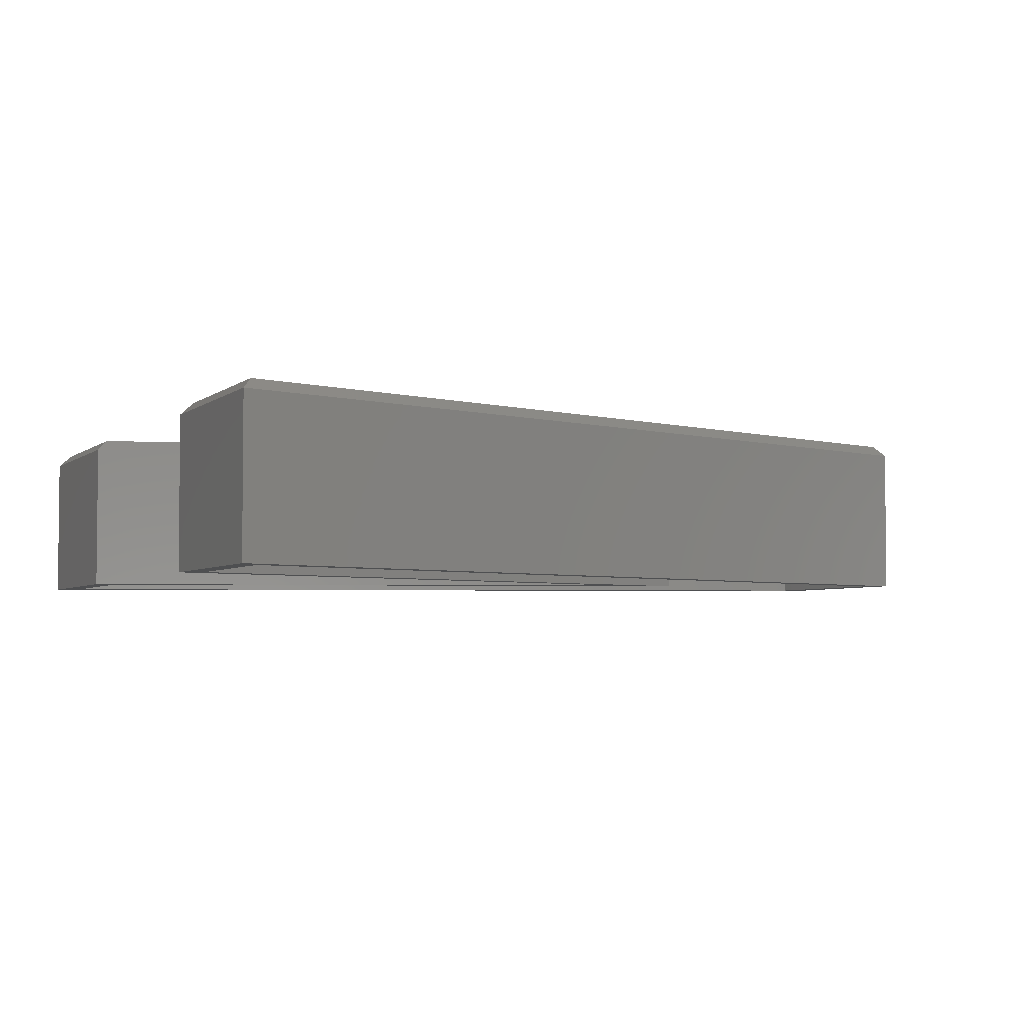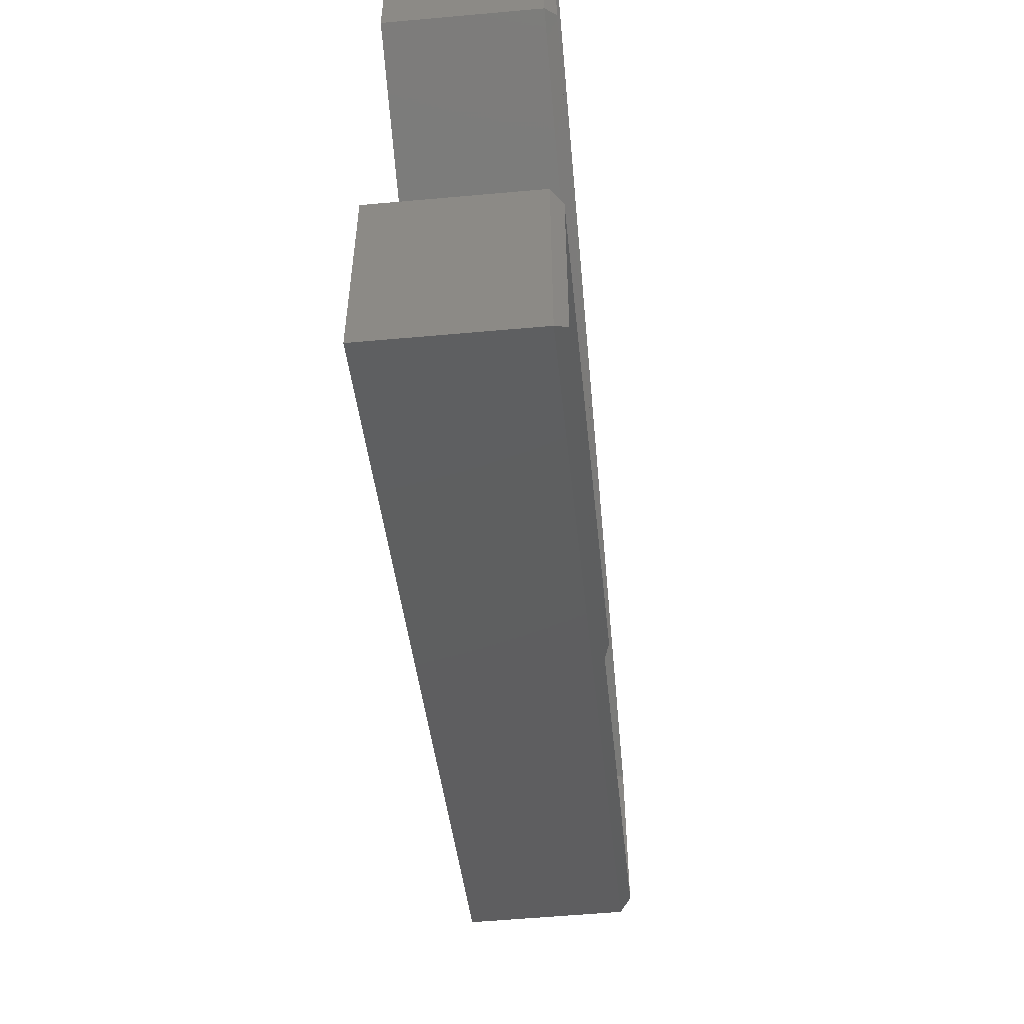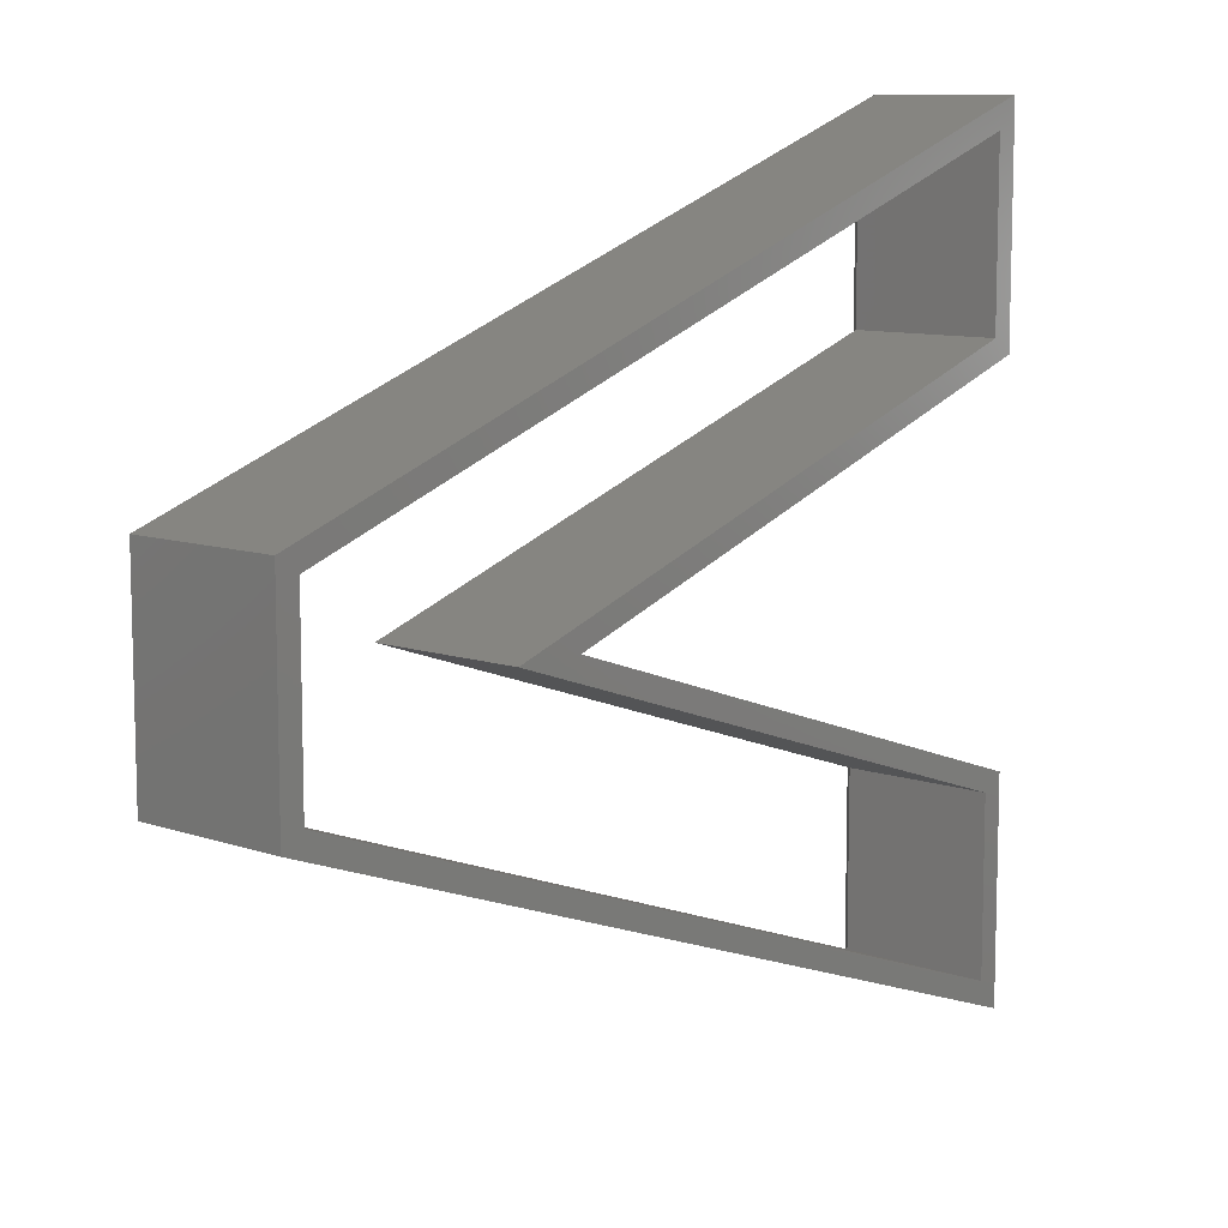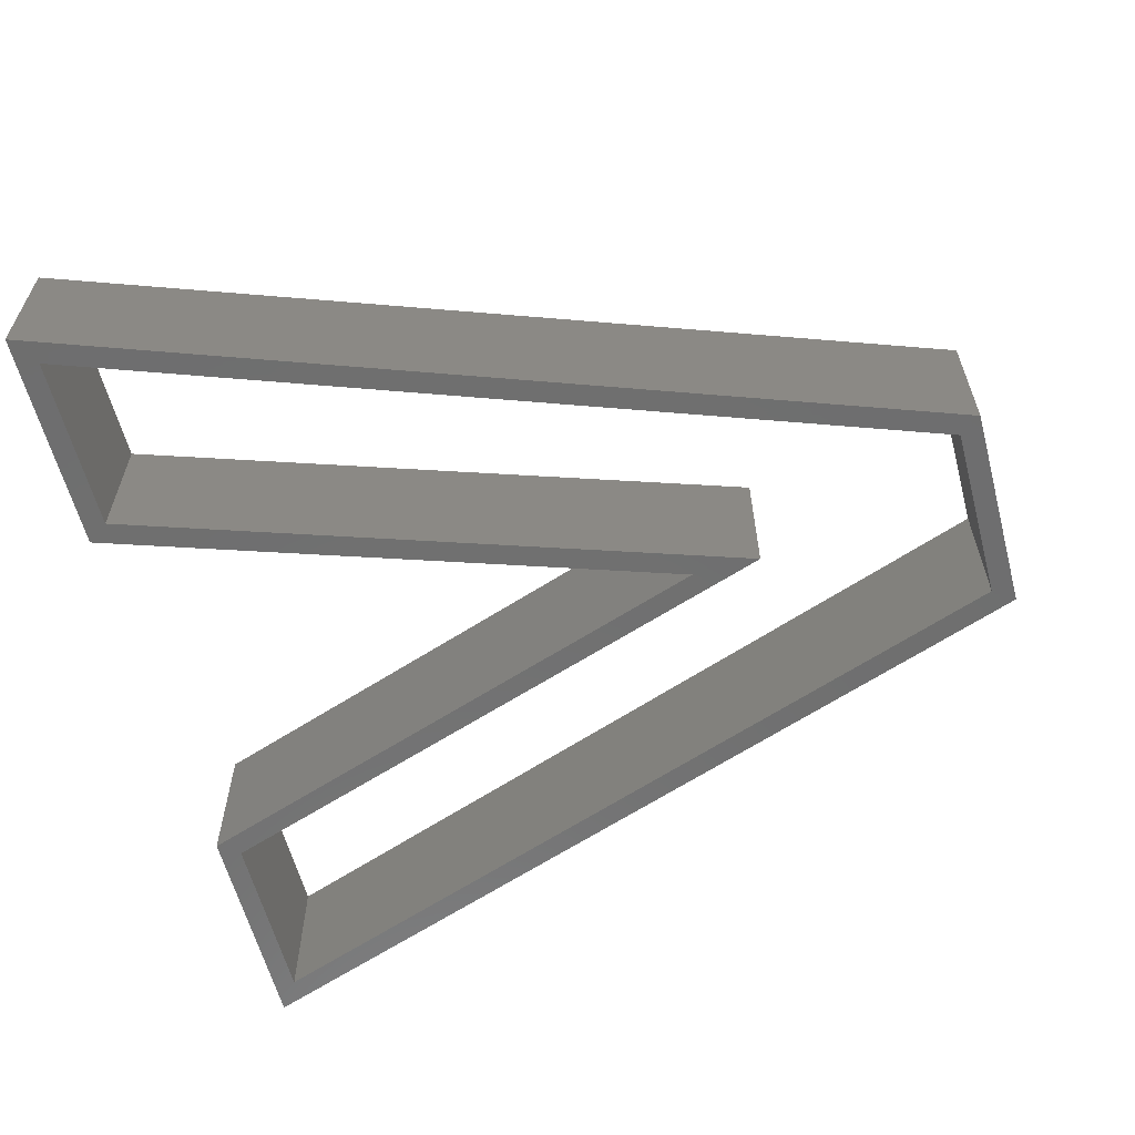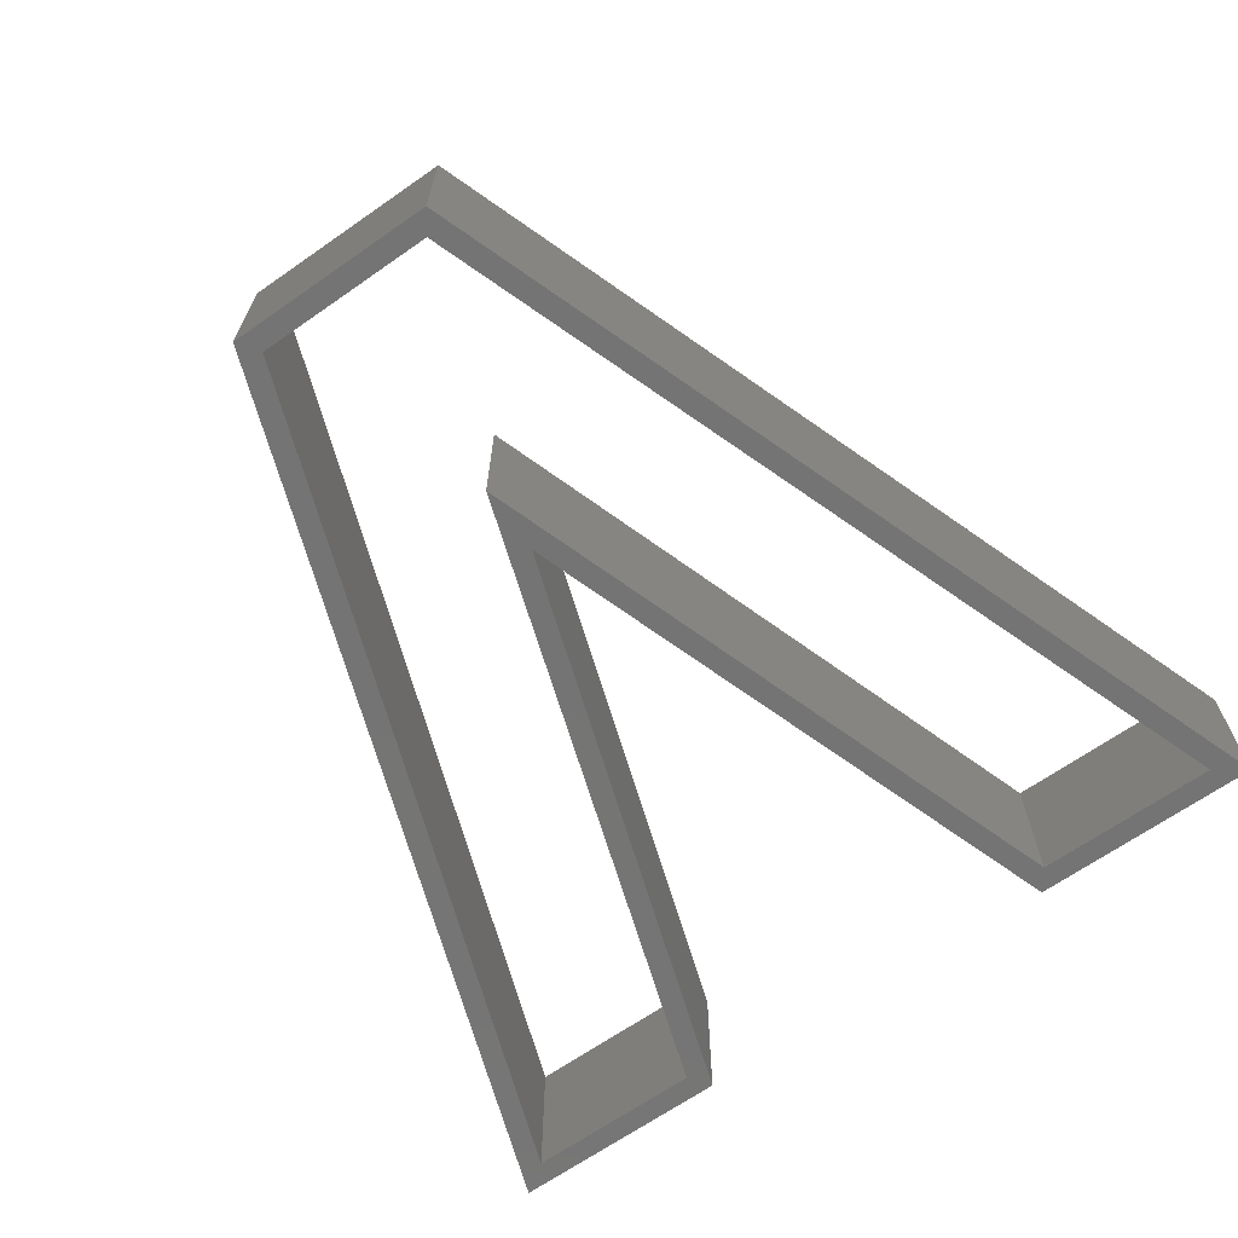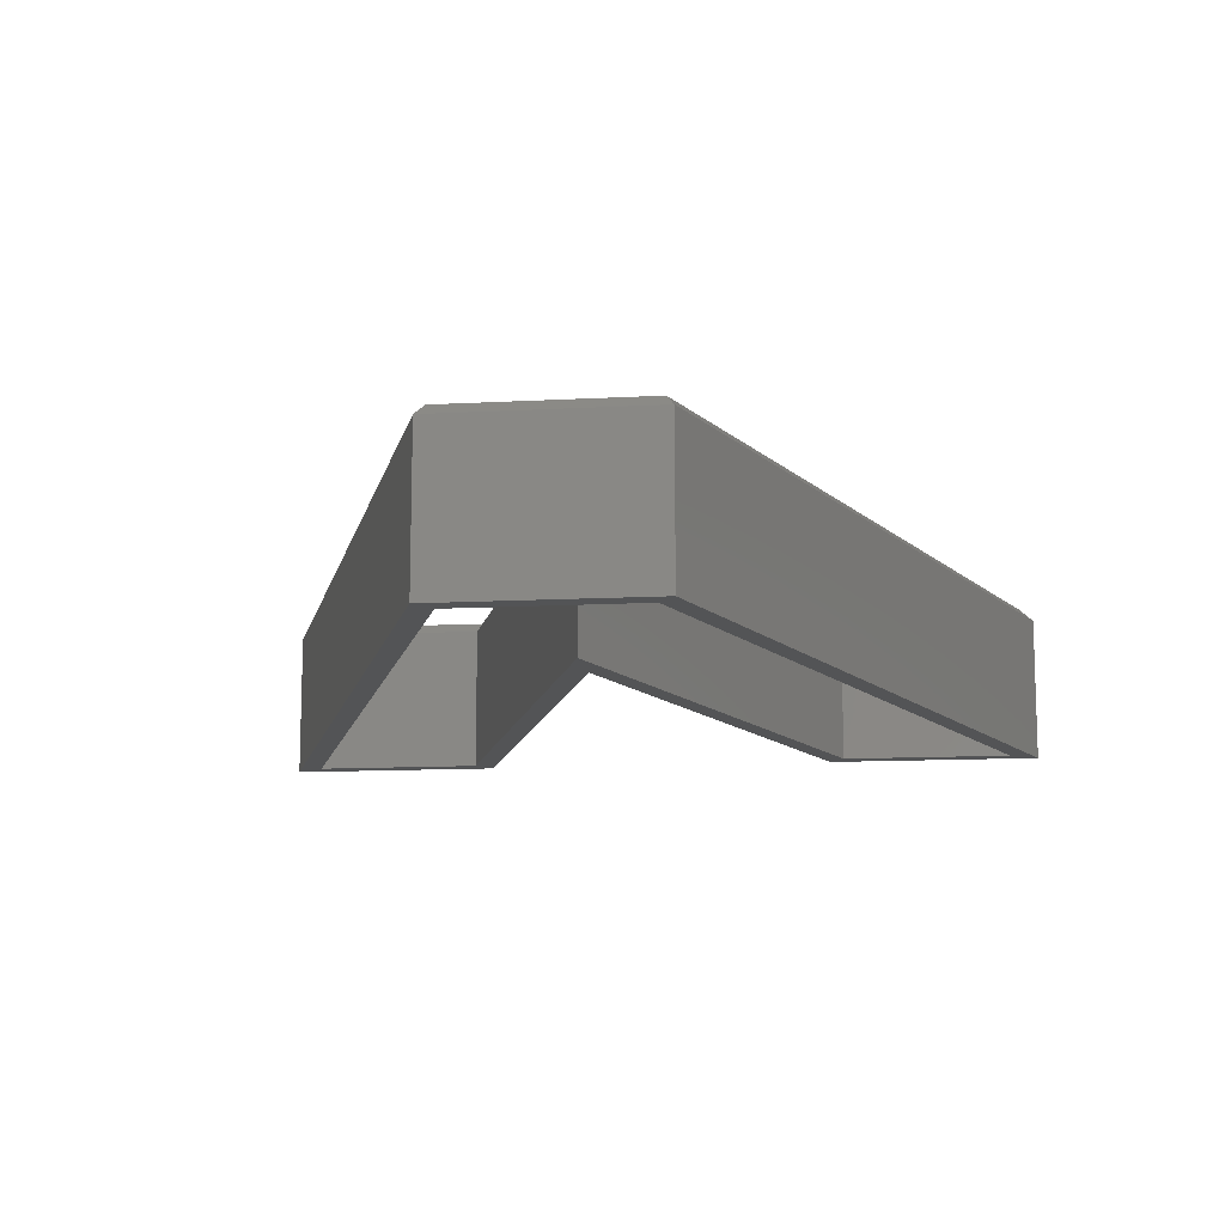
<metadata>
{"format":"stl","ext":"stl","renderer":"f3d","projection":"perspective","resolution":1024,"background":"white","views":[{"elev":-3.9,"azim":-23.3,"up":"+Z"},{"elev":-56.3,"azim":-84.6,"up":"+Y"},{"elev":9.7,"azim":131.8,"up":"+Y"},{"elev":-60.8,"azim":14.8,"up":"+Z"},{"elev":-66.8,"azim":125.0,"up":"+Z"},{"elev":-12.1,"azim":97.3,"up":"+Z"}]}
</metadata>
<code>
# stl→obj: 60 verts, 120 faces
v 0.98 16.33 16.5
v -37.59 30.11 16.5
v -0.01 15.63 15.51
v -37.59 29.06 15.51
v -75.17 42.49 15.51
v -76.16 43.9 16.5
v -76.16 25.33 16.5
v -75.17 26.04 15.51
v -75.17 -11.39 15.51
v -47.36 -2.188 15.51
v -76.16 -10.68 16.5
v -22.65 7.03 16.5
v -19.54 7.015 15.51
v -49.4 16.18 16.5
v -47.36 16.53 15.51
v -75.17 -27.49 15.51
v -76.16 -28.9 16.5
v 0.98 -1.27 16.5
v -0.01 -0.5729 15.51
v -37.59 -15.08 16.5
v -37.59 -14.03 15.51
v -0.01 15.63 1.501
v -37.59 29.06 1.501
v -75.17 42.49 1.501
v -75.17 26.04 1.501
v -47.36 16.53 1.501
v -19.54 7.015 1.501
v -47.36 -2.188 1.501
v -75.17 -11.39 1.501
v -49.45 16.17 16.5
v -76.18 25.31 16.5
v -22.71 7.031 16.5
v -76.18 -10.66 16.5
v -76.18 -28.92 16.5
v -37.59 -15.1 16.5
v 1 -1.284 16.5
v 1 16.34 16.5
v -37.59 30.13 16.5
v -76.18 43.93 16.5
v -77.17 45.33 15.51
v -37.59 31.18 15.51
v 1.99 17.04 15.51
v -77.17 24.61 15.51
v -25.82 7.046 15.51
v 1.99 -1.981 15.51
v -77.17 -9.946 15.51
v -77.17 -30.33 15.51
v -37.59 -16.16 15.51
v 1.99 -1.981 1.501
v -37.59 -16.16 1.501
v -77.17 -30.33 1.501
v -77.17 -9.946 1.501
v -25.82 7.046 1.501
v -77.17 24.61 1.501
v -75.17 -27.49 1.501
v -37.59 -14.03 1.501
v -0.01 -0.5729 1.501
v -77.17 45.33 1.501
v -37.59 31.18 1.501
v 1.99 17.04 1.501
f 1 2 3
f 3 2 4
f 4 2 5
f 5 2 6
f 6 7 5
f 5 7 8
f 9 10 11
f 11 10 12
f 12 10 13
f 7 14 8
f 8 14 15
f 15 14 12
f 13 15 12
f 9 11 16
f 16 11 17
f 18 19 20
f 20 19 21
f 16 20 21
f 16 17 20
f 19 18 3
f 3 18 1
f 3 4 22
f 22 4 23
f 23 4 5
f 24 23 5
f 5 8 24
f 24 8 25
f 8 15 25
f 25 15 26
f 26 15 13
f 27 26 13
f 13 10 27
f 27 10 28
f 28 10 9
f 29 28 9
f 30 7 31
f 30 14 7
f 30 32 14
f 14 32 12
f 12 32 11
f 11 32 33
f 17 33 34
f 35 17 34
f 35 20 17
f 35 18 20
f 35 36 18
f 18 36 1
f 1 36 37
f 38 1 37
f 38 2 1
f 38 6 2
f 38 39 6
f 6 39 31
f 7 6 31
f 11 33 17
f 40 39 41
f 41 39 38
f 37 41 38
f 37 42 41
f 31 43 30
f 30 43 44
f 32 30 44
f 36 45 37
f 37 45 42
f 46 33 44
f 44 33 32
f 47 34 46
f 46 34 33
f 45 36 48
f 48 36 35
f 34 48 35
f 34 47 48
f 40 43 39
f 39 43 31
f 45 48 49
f 49 48 50
f 50 48 47
f 51 50 47
f 47 46 51
f 51 46 52
f 46 44 52
f 52 44 53
f 44 43 53
f 53 43 54
f 9 16 29
f 29 16 55
f 16 21 55
f 55 21 56
f 56 21 19
f 57 56 19
f 43 40 54
f 54 40 58
f 40 41 58
f 58 41 59
f 59 41 42
f 60 59 42
f 19 3 57
f 57 3 22
f 42 45 60
f 60 45 49
f 22 49 57
f 22 60 49
f 22 59 60
f 22 23 59
f 59 23 24
f 58 24 54
f 58 59 24
f 24 25 54
f 54 25 26
f 53 26 27
f 28 53 27
f 28 52 53
f 28 29 52
f 52 29 55
f 51 55 50
f 51 52 55
f 54 26 53
f 55 56 50
f 50 56 57
f 49 50 57

</code>
